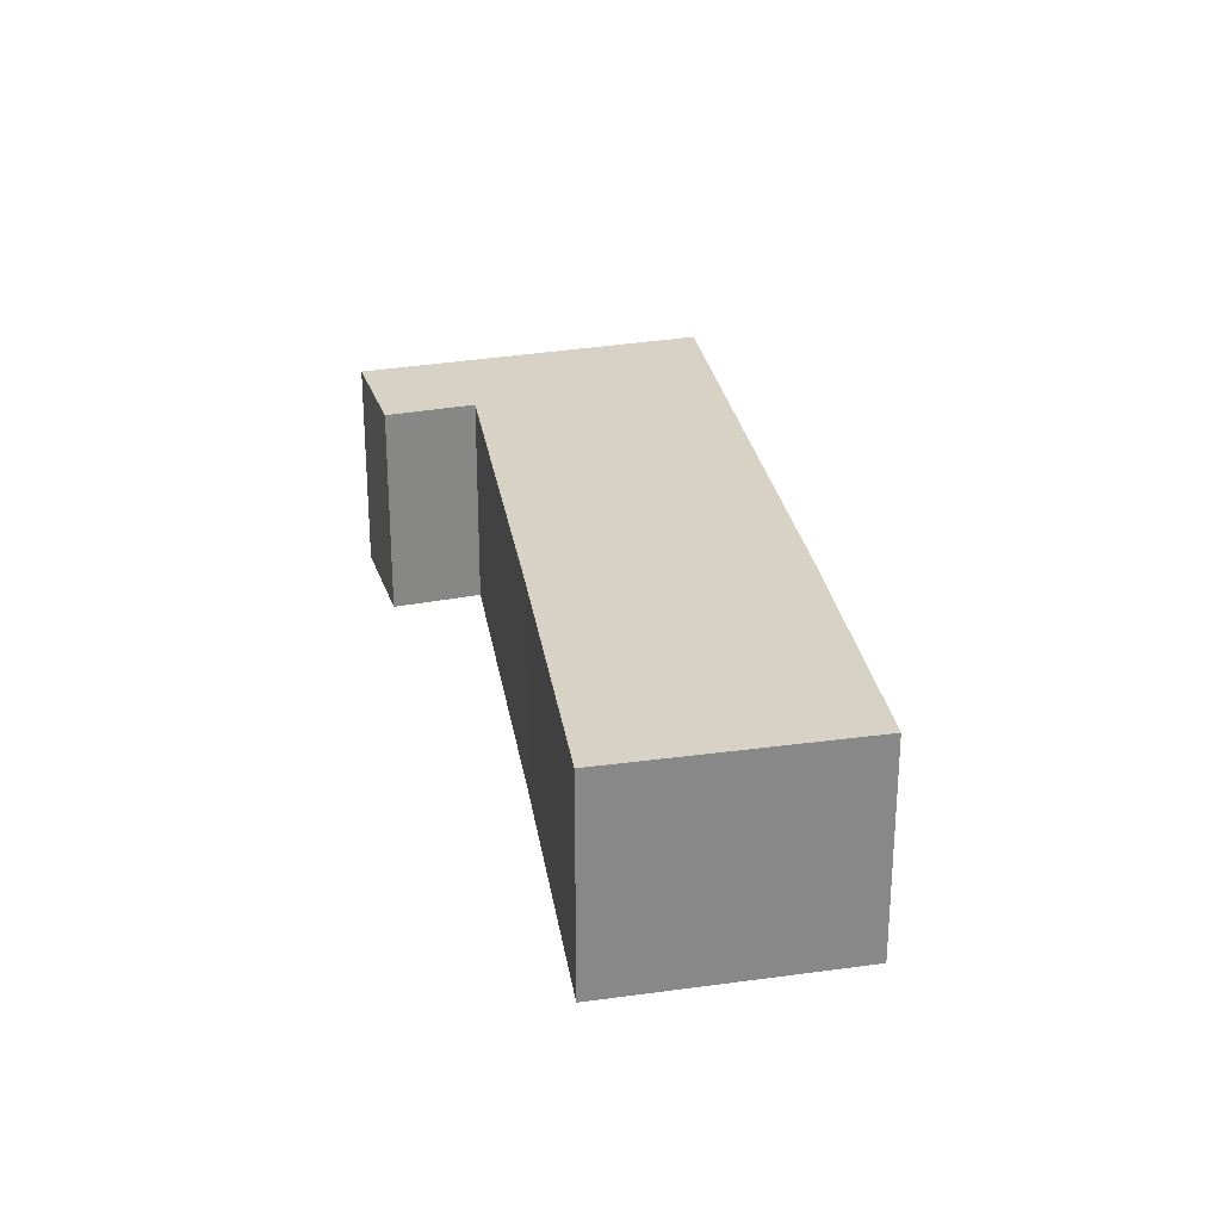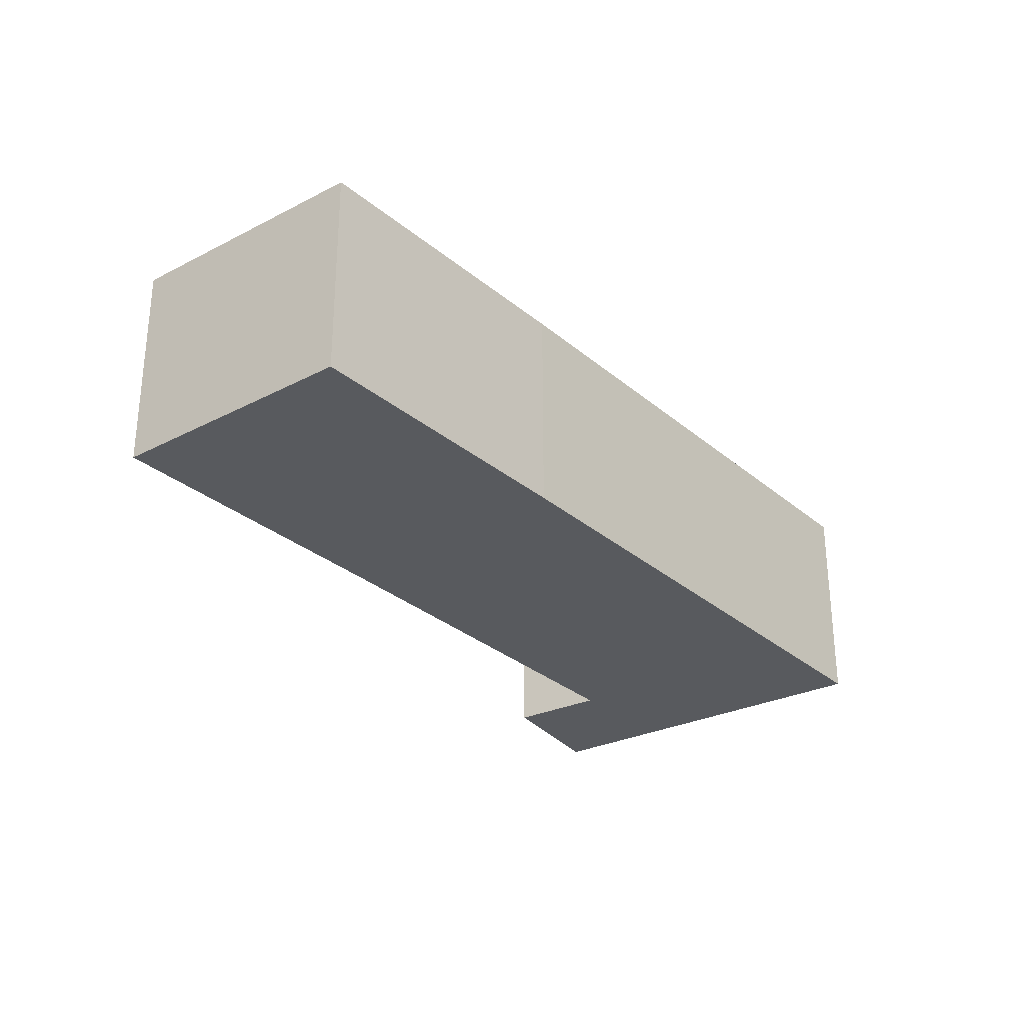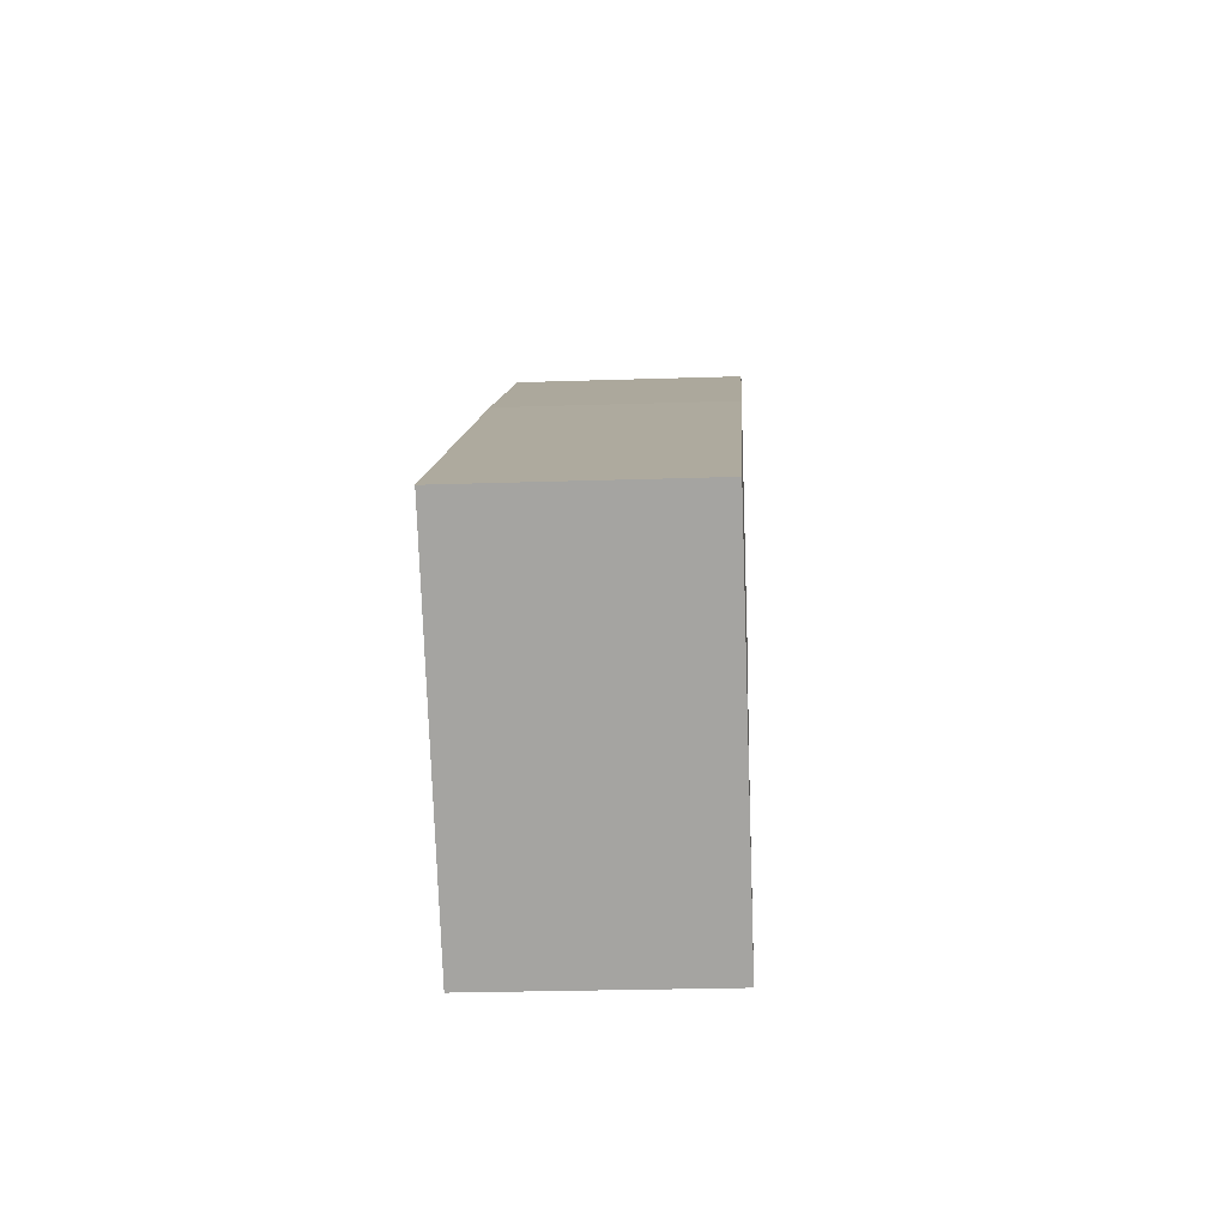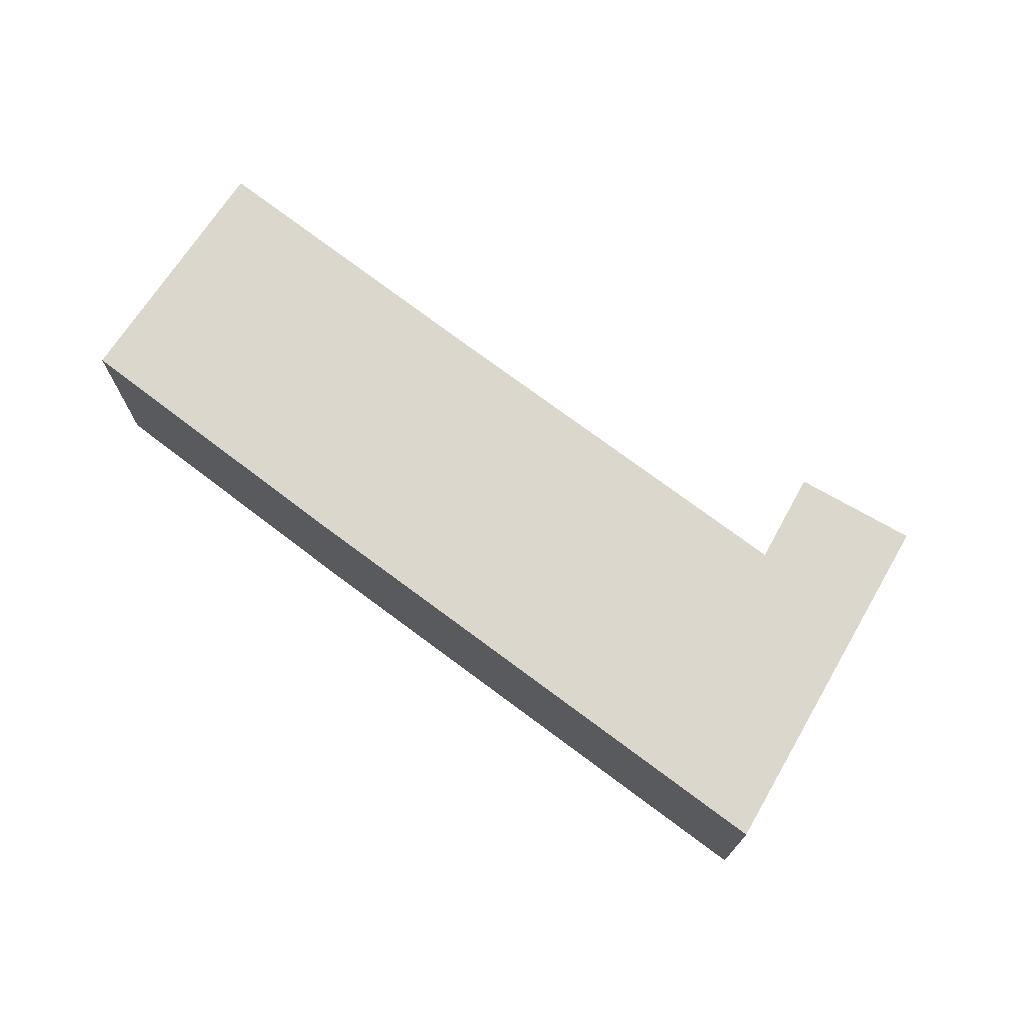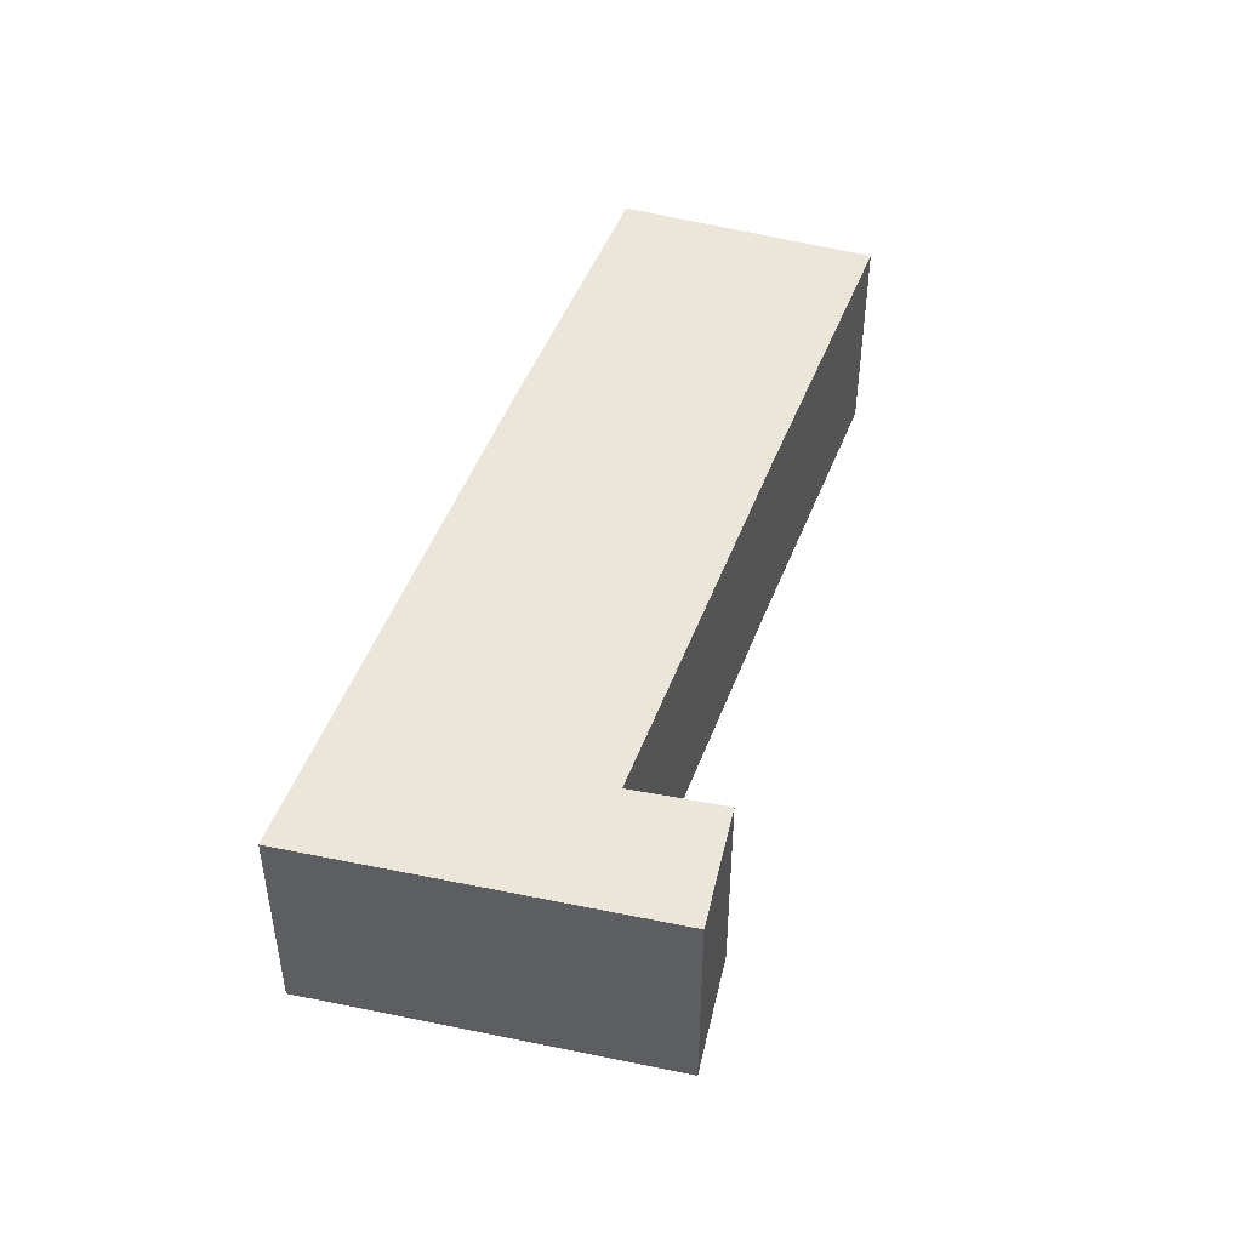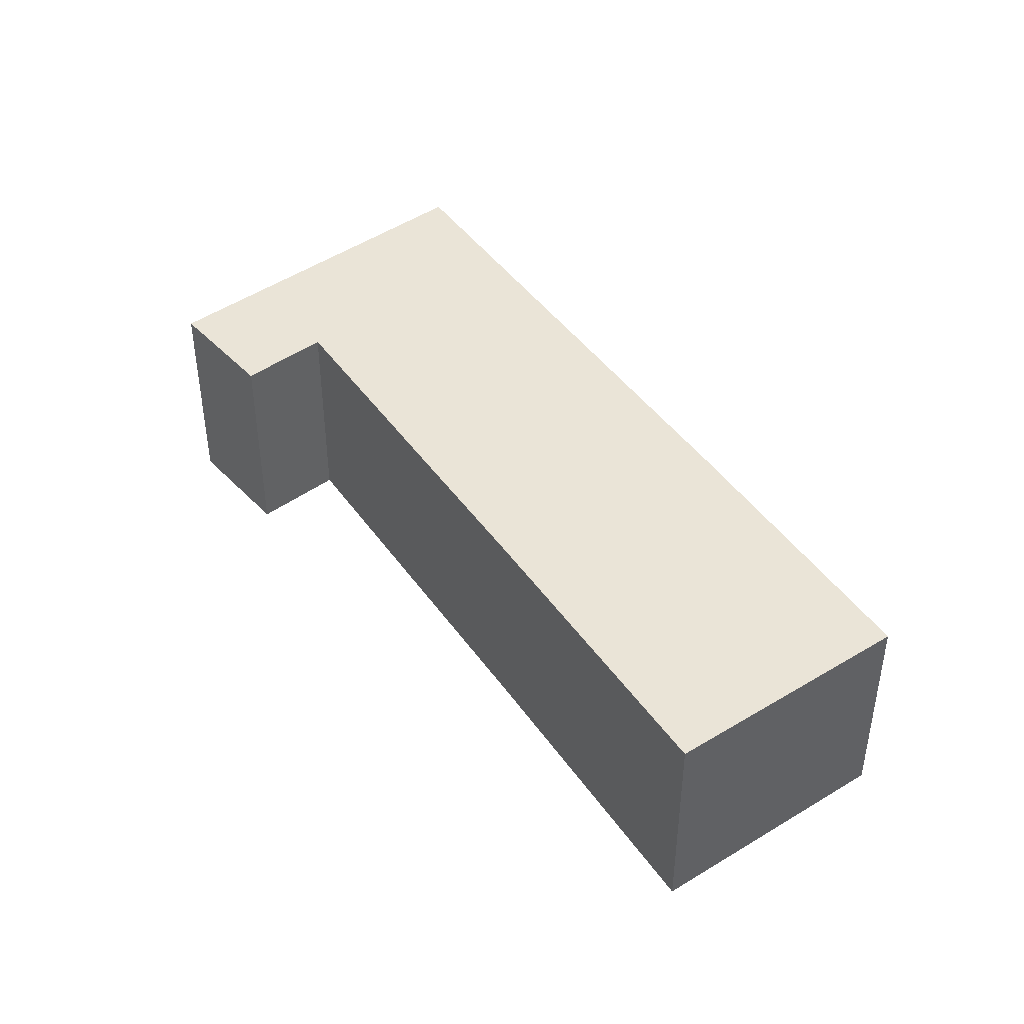
<metadata>
{"format":"obj","ext":"obj","renderer":"f3d","projection":"perspective","resolution":1024,"background":"white","views":[{"elev":27.4,"azim":-64.7,"up":"+Y"},{"elev":-30.8,"azim":-15.7,"up":"+Y"},{"elev":-25.0,"azim":93.1,"up":"+Z"},{"elev":73.3,"azim":71.2,"up":"+Y"},{"elev":48.2,"azim":144.4,"up":"+Y"},{"elev":43.8,"azim":-88.2,"up":"+Y"}]}
</metadata>
<code>
v -3.673 -0.03255 4.964
v -3.787 -0.03255 5.04
v -3.72 -0.03255 5.129
v -3.61 -0.03255 5.055
v -3.529 -0.03255 4.865
v -3.516 -0.03255 4.8
v -3.556 -0.03255 4.835
v -3.411 -0.03255 4.919
v -3.72 -0.1264 5.129
v -3.787 -0.1264 5.04
v -3.673 -0.1264 4.964
v -3.61 -0.1264 5.055
v -3.529 -0.1264 4.865
v -3.556 -0.1264 4.835
v -3.516 -0.1264 4.8
v -3.411 -0.1264 4.919
v -3.787 -0.1264 5.04
v -3.72 -0.1264 5.129
v -3.72 -0.03255 5.129
v -3.787 -0.03255 5.04
v -3.673 -0.1264 4.964
v -3.787 -0.1264 5.04
v -3.787 -0.03255 5.04
v -3.673 -0.03255 4.964
v -3.529 -0.1264 4.865
v -3.673 -0.1264 4.964
v -3.673 -0.03255 4.964
v -3.529 -0.03255 4.865
v -3.556 -0.1264 4.835
v -3.529 -0.1264 4.865
v -3.529 -0.03255 4.865
v -3.556 -0.03255 4.835
v -3.516 -0.1264 4.8
v -3.556 -0.1264 4.835
v -3.556 -0.03255 4.835
v -3.516 -0.03255 4.8
v -3.411 -0.1264 4.919
v -3.516 -0.1264 4.8
v -3.516 -0.03255 4.8
v -3.411 -0.03255 4.919
v -3.61 -0.1264 5.055
v -3.411 -0.1264 4.919
v -3.411 -0.03255 4.919
v -3.61 -0.03255 5.055
v -3.72 -0.1264 5.129
v -3.61 -0.1264 5.055
v -3.61 -0.03255 5.055
v -3.72 -0.03255 5.129
f 1 2 3
f 1 3 4
f 5 1 4
f 6 7 5
f 8 6 5
f 8 5 4
f 9 10 11
f 12 9 11
f 12 11 13
f 13 14 15
f 16 12 13
f 16 13 15
f 17 18 19
f 17 19 20
f 21 22 23
f 21 23 24
f 25 26 27
f 25 27 28
f 29 30 31
f 29 31 32
f 33 34 35
f 33 35 36
f 37 38 39
f 37 39 40
f 41 42 43
f 41 43 44
f 45 46 47
f 45 47 48

</code>
